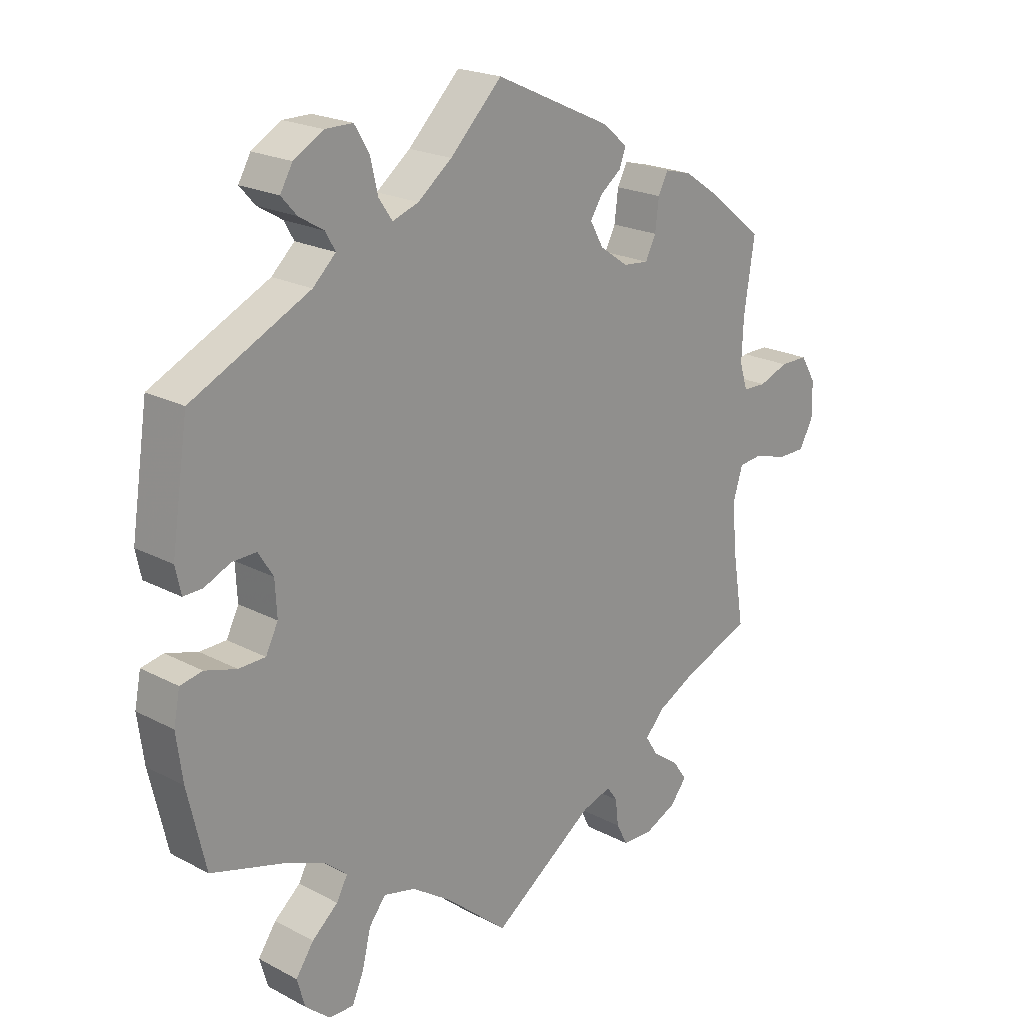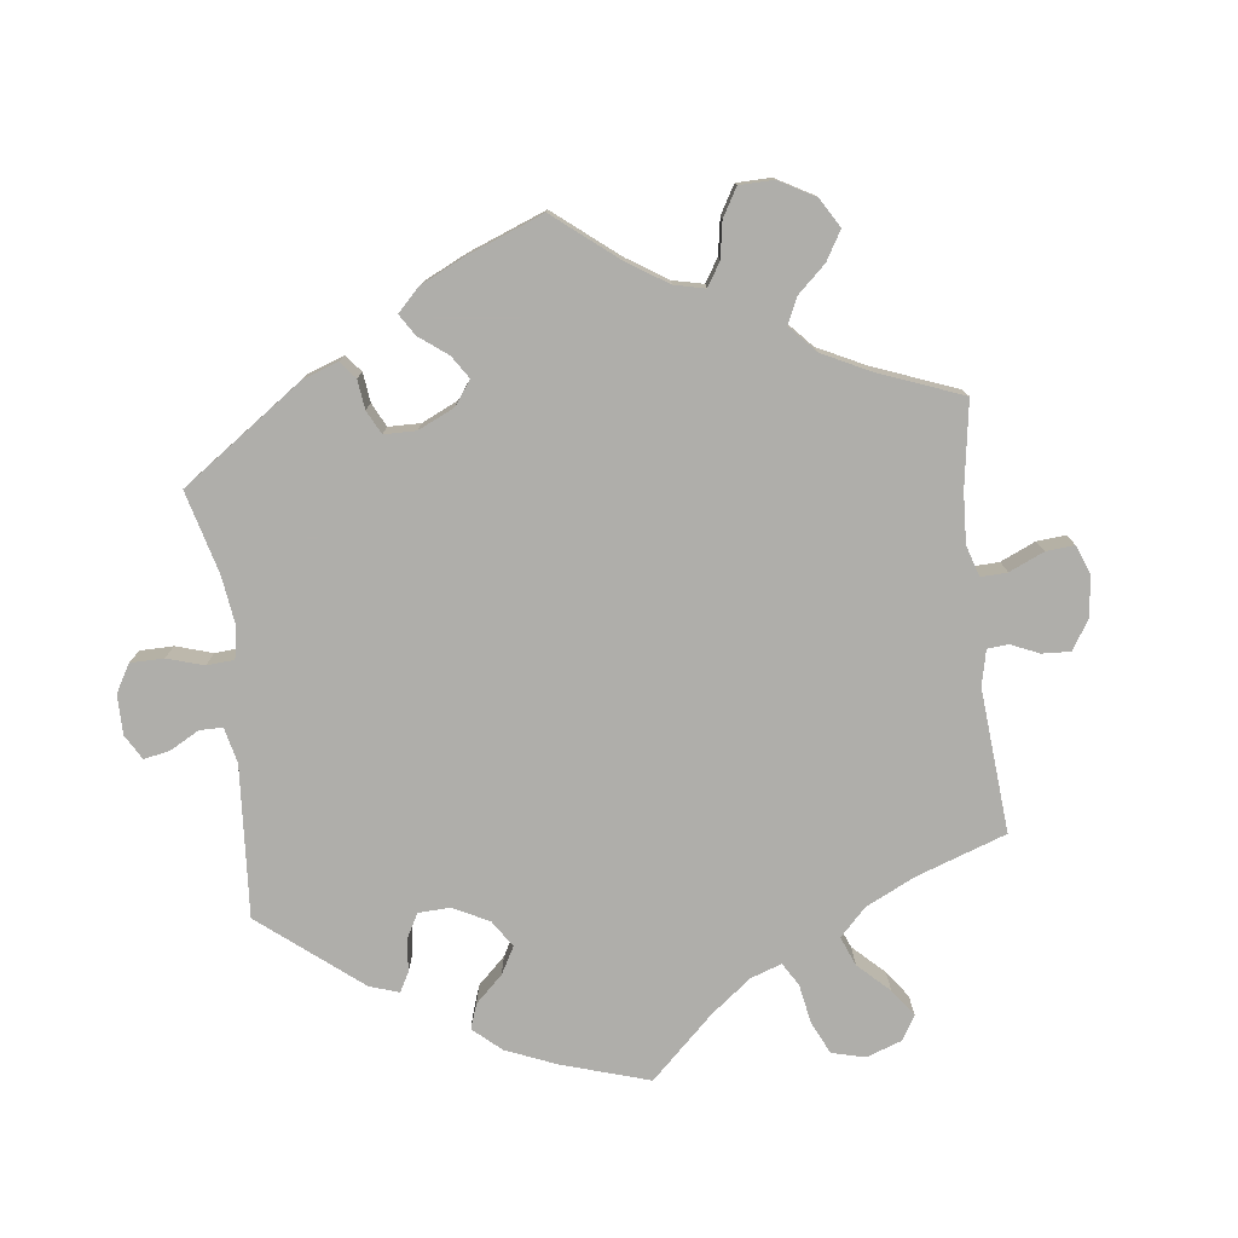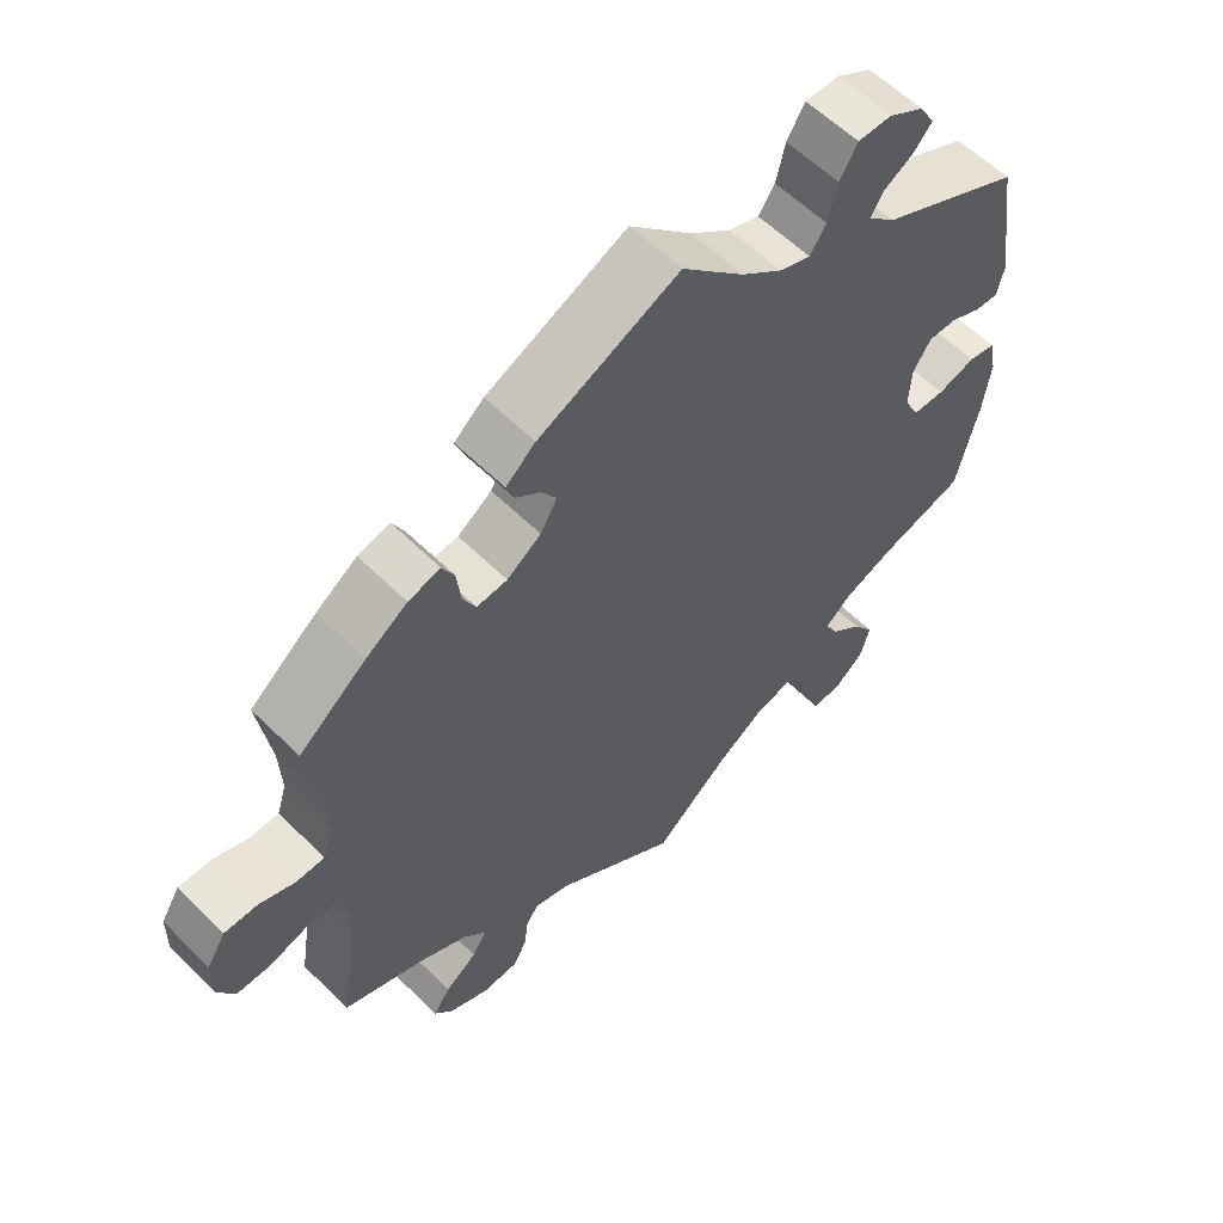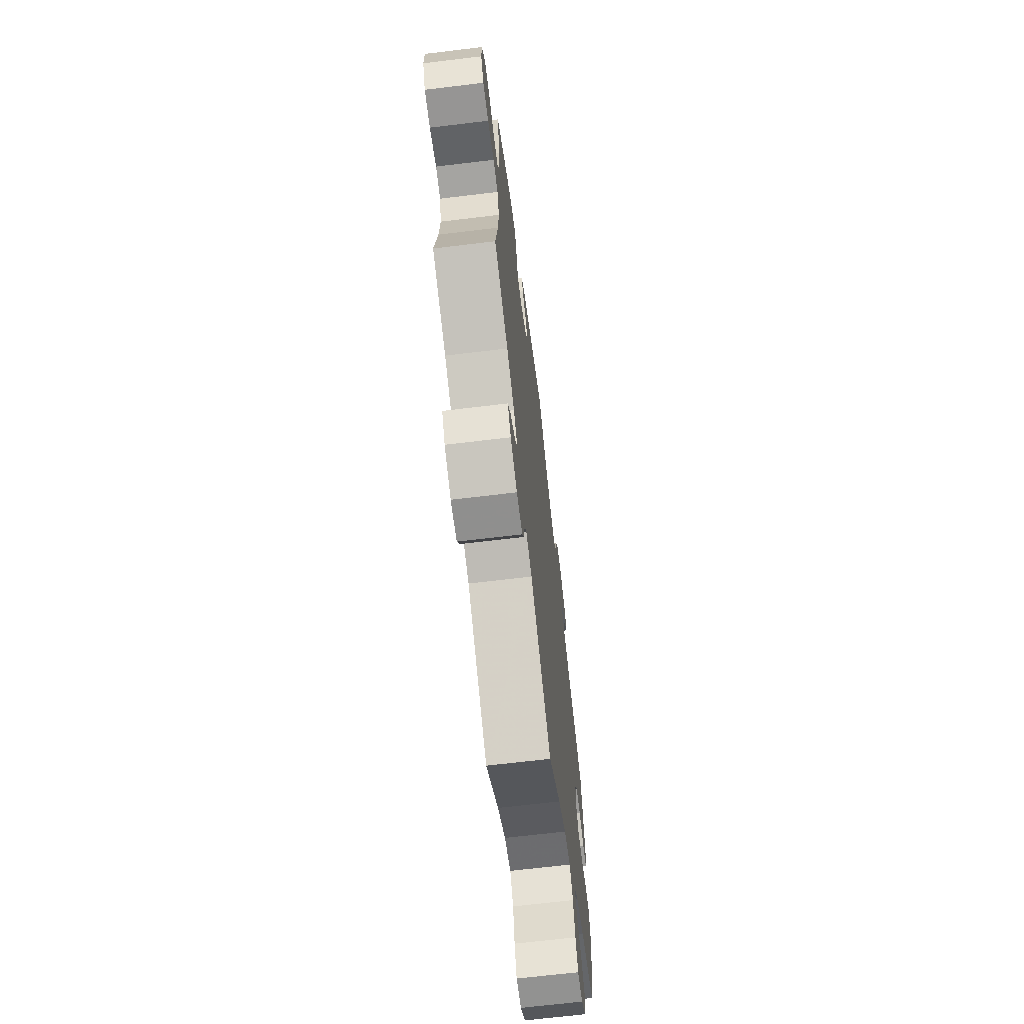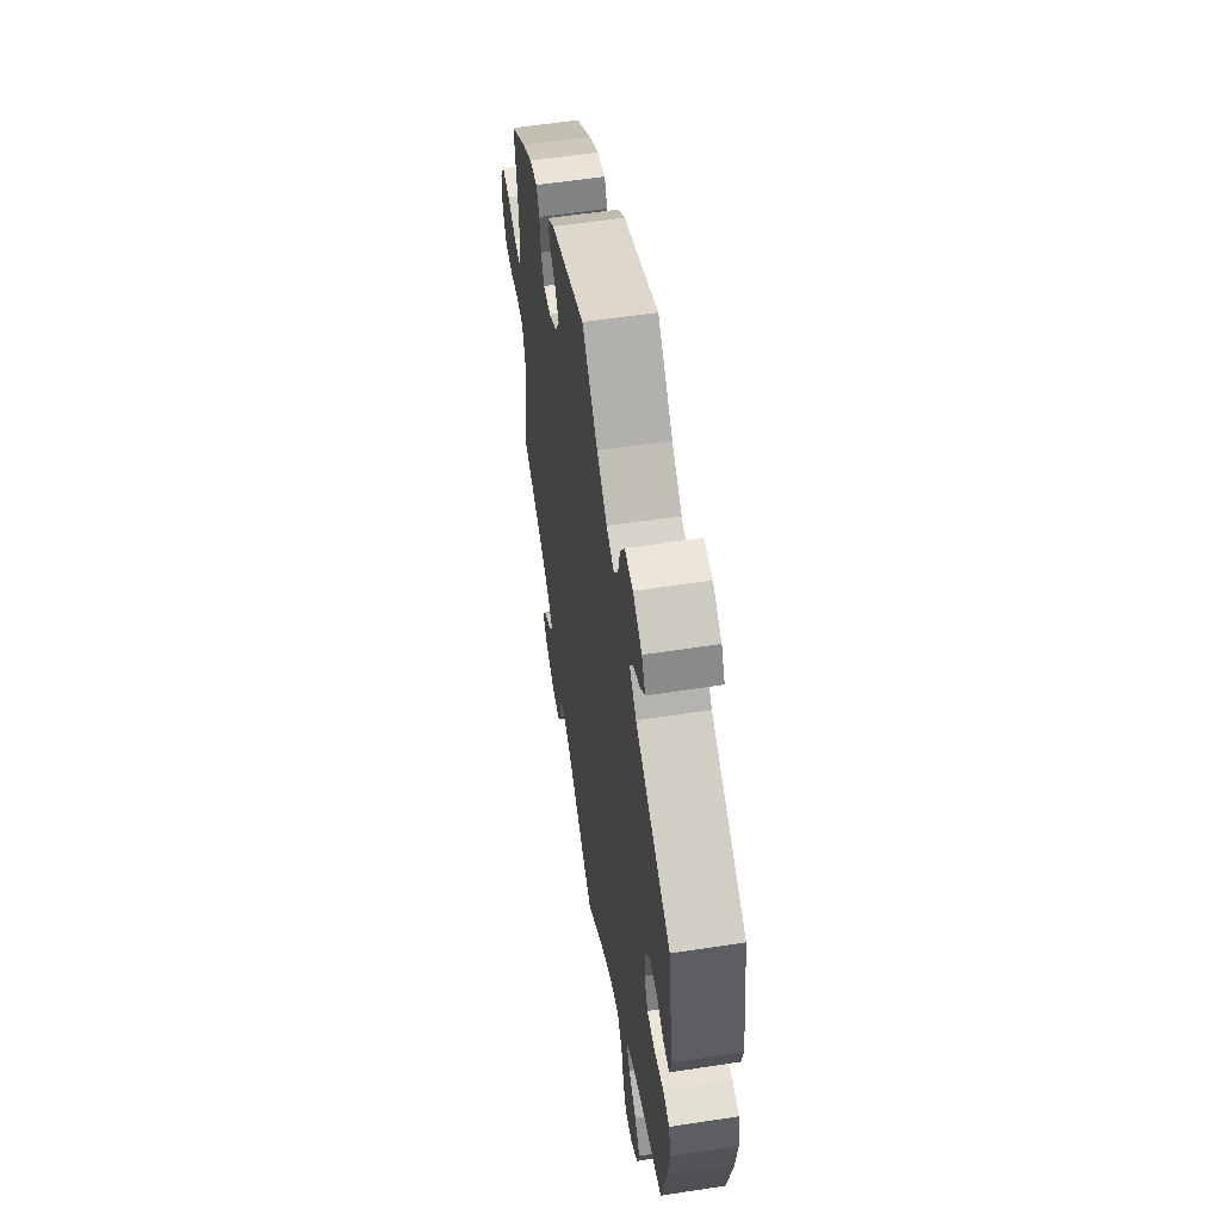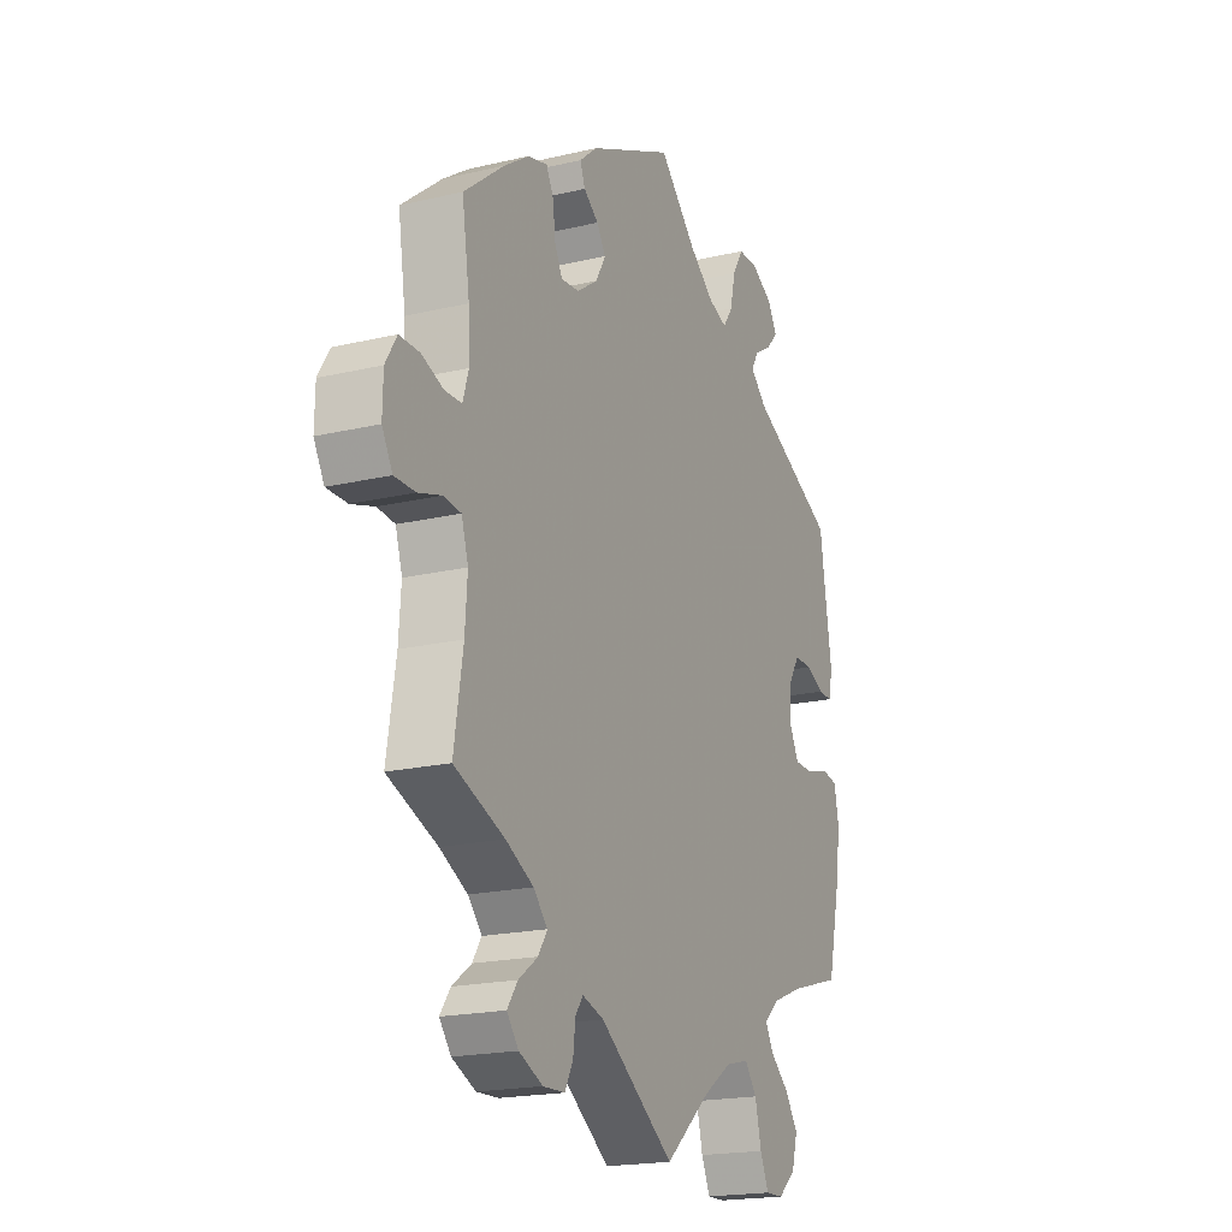
<metadata>
{"format":"obj","ext":"obj","renderer":"f3d","projection":"perspective","resolution":1024,"background":"white","views":[{"elev":21.1,"azim":-46.7,"up":"+Z"},{"elev":-77.6,"azim":66.7,"up":"+Y"},{"elev":58.5,"azim":135.5,"up":"+Z"},{"elev":-67.6,"azim":96.9,"up":"+Z"},{"elev":57.1,"azim":-99.1,"up":"+Z"},{"elev":-19.3,"azim":114.0,"up":"+Z"}]}
</metadata>
<code>
v -0.309 0.07 0.382
v -0.272 0.07 0.417
v -0.288 0.07 0.445
v -0.328 0.07 0.469
v -0.353 0.07 0.497
v -0.333 0.07 0.532
v -0.285 0.07 0.56
v -0.24 0.07 0.56
v -0.216 0.07 0.52
v -0.204 0.07 0.468
v -0.182 0.07 0.436
v -0.14 0.07 0.451
v -0.085 0.07 0.494
v -0.001 0.07 0.578
v 0.188 0.07 0.491
v 0.228 0.07 0.457
v 0.217 0.07 0.428
v 0.184 0.07 0.403
v 0.164 0.07 0.372
v 0.186 0.07 0.333
v 0.232 0.07 0.301
v 0.273 0.07 0.297
v 0.29 0.07 0.331
v 0.296 0.07 0.38
v 0.312 0.07 0.411
v 0.355 0.07 0.4
v 0.411 0.07 0.362
v 0.501 0.07 0.29
v 0.484 0.07 0.178
v 0.481 0.07 0.111
v 0.494 0.07 0.069
v 0.532 0.07 0.068
v 0.58 0.07 0.086
v 0.625 0.07 0.086
v 0.65 0.07 0.045
v 0.651 0.07 -0.013
v 0.628 0.07 -0.054
v 0.582 0.07 -0.054
v 0.53 0.07 -0.038
v 0.491 0.07 -0.042
v 0.476 0.07 -0.091
v 0.481 0.07 -0.164
v 0.501 0.07 -0.289
v 0.389 0.07 -0.333
v 0.327 0.07 -0.365
v 0.296 0.07 -0.399
v 0.316 0.07 -0.43
v 0.359 0.07 -0.461
v 0.382 0.07 -0.494
v 0.356 0.07 -0.527
v 0.303 0.07 -0.551
v 0.254 0.07 -0.549
v 0.236 0.07 -0.514
v 0.231 0.07 -0.471
v 0.214 0.07 -0.447
v 0.166 0.07 -0.462
v 0 0.07 -0.578
v -0.101 0.07 -0.492
v -0.165 0.07 -0.449
v -0.217 0.07 -0.436
v -0.244 0.07 -0.471
v -0.258 0.07 -0.529
v -0.277 0.07 -0.572
v -0.317 0.07 -0.571
v -0.357 0.07 -0.537
v -0.37 0.07 -0.491
v -0.341 0.07 -0.449
v -0.299 0.07 -0.413
v -0.281 0.07 -0.38
v -0.316 0.07 -0.35
v -0.383 0.07 -0.323
v -0.5 0.07 -0.289
v -0.529 0.07 -0.163
v -0.539 0.07 -0.088
v -0.529 0.07 -0.037
v -0.493 0.07 -0.03
v -0.442 0.07 -0.045
v -0.399 0.07 -0.044
v -0.379 0.07 -0.004
v -0.382 0.07 0.052
v -0.406 0.07 0.09
v -0.445 0.07 0.089
v -0.487 0.07 0.07
v -0.518 0.07 0.069
v -0.527 0.07 0.111
v -0.5 0.07 0.289
v -0.309 0 0.382
v -0.272 0 0.417
v -0.288 0 0.445
v -0.328 0 0.469
v -0.353 0 0.497
v -0.333 0 0.532
v -0.285 0 0.56
v -0.24 0 0.56
v -0.216 0 0.52
v -0.204 0 0.468
v -0.182 0 0.436
v -0.14 0 0.451
v -0.085 0 0.494
v -0.001 0 0.578
v 0.188 0 0.491
v 0.228 0 0.457
v 0.217 0 0.428
v 0.184 0 0.403
v 0.164 0 0.372
v 0.186 0 0.333
v 0.232 0 0.301
v 0.273 0 0.297
v 0.29 0 0.331
v 0.296 0 0.38
v 0.312 0 0.411
v 0.355 0 0.4
v 0.411 0 0.362
v 0.501 0 0.29
v 0.484 0 0.178
v 0.481 0 0.111
v 0.494 0 0.069
v 0.532 0 0.068
v 0.58 0 0.086
v 0.625 0 0.086
v 0.65 0 0.045
v 0.651 0 -0.013
v 0.628 0 -0.054
v 0.582 0 -0.054
v 0.53 0 -0.038
v 0.491 0 -0.042
v 0.476 0 -0.091
v 0.481 0 -0.164
v 0.501 0 -0.289
v 0.389 0 -0.333
v 0.327 0 -0.365
v 0.296 0 -0.399
v 0.316 0 -0.43
v 0.359 0 -0.461
v 0.382 0 -0.494
v 0.356 0 -0.527
v 0.303 0 -0.551
v 0.254 0 -0.549
v 0.236 0 -0.514
v 0.231 0 -0.471
v 0.214 0 -0.447
v 0.166 0 -0.462
v 0 0 -0.578
v -0.101 0 -0.492
v -0.165 0 -0.449
v -0.217 0 -0.436
v -0.244 0 -0.471
v -0.258 0 -0.529
v -0.277 0 -0.572
v -0.317 0 -0.571
v -0.357 0 -0.537
v -0.37 0 -0.491
v -0.341 0 -0.449
v -0.299 0 -0.413
v -0.281 0 -0.38
v -0.316 0 -0.35
v -0.383 0 -0.323
v -0.5 0 -0.289
v -0.529 0 -0.163
v -0.539 0 -0.088
v -0.529 0 -0.037
v -0.493 0 -0.03
v -0.442 0 -0.045
v -0.399 0 -0.044
v -0.379 0 -0.004
v -0.382 0 0.052
v -0.406 0 0.09
v -0.445 0 0.089
v -0.487 0 0.07
v -0.518 0 0.069
v -0.527 0 0.111
v -0.5 0 0.289
f 85 86 1
f 82 83 84 85
f 81 82 85 1
f 80 81 1 2
f 79 80 2
f 74 75 76 77
f 74 77 78
f 71 72 73 74
f 70 71 74 78
f 69 70 78 79
f 65 66 67 68
f 65 68 69
f 64 65 69
f 61 62 63 64
f 61 64 69
f 60 61 69 79
f 56 57 58
f 55 56 58 59
f 51 52 53 54
f 51 54 55
f 50 51 55
f 47 48 49 50
f 46 47 50 55
f 45 46 55 59
f 42 43 44
f 41 42 44 45
f 40 41 45 59
f 36 37 38 39
f 36 39 40
f 35 36 40
f 32 33 34 35
f 31 32 35 40
f 30 31 40 59
f 26 27 28 29
f 23 24 25 26
f 22 23 26 29
f 21 22 29 30
f 15 16 17 18
f 13 14 15 18
f 12 13 18 19
f 11 12 19 20
f 7 8 9 10
f 7 10 11
f 6 7 11
f 3 4 5 6
f 2 3 6 11
f 30 59 60 79
f 20 21 30 79
f 2 11 20 79
f 87 172 171
f 171 170 169 168
f 87 171 168 167
f 88 87 167 166
f 88 166 165
f 163 162 161 160
f 164 163 160
f 160 159 158 157
f 164 160 157 156
f 165 164 156 155
f 154 153 152 151
f 155 154 151
f 155 151 150
f 150 149 148 147
f 155 150 147
f 165 155 147 146
f 144 143 142
f 145 144 142 141
f 140 139 138 137
f 141 140 137
f 141 137 136
f 136 135 134 133
f 141 136 133 132
f 145 141 132 131
f 130 129 128
f 131 130 128 127
f 145 131 127 126
f 125 124 123 122
f 126 125 122
f 126 122 121
f 121 120 119 118
f 126 121 118 117
f 145 126 117 116
f 115 114 113 112
f 112 111 110 109
f 115 112 109 108
f 116 115 108 107
f 104 103 102 101
f 104 101 100 99
f 105 104 99 98
f 106 105 98 97
f 96 95 94 93
f 97 96 93
f 97 93 92
f 92 91 90 89
f 97 92 89 88
f 165 146 145 116
f 165 116 107 106
f 165 106 97 88
f 1 87 88 2
f 2 88 89 3
f 3 89 90 4
f 4 90 91 5
f 5 91 92 6
f 6 92 93 7
f 7 93 94 8
f 8 94 95 9
f 9 95 96 10
f 10 96 97 11
f 11 97 98 12
f 12 98 99 13
f 13 99 100 14
f 14 100 101 15
f 15 101 102 16
f 16 102 103 17
f 17 103 104 18
f 18 104 105 19
f 19 105 106 20
f 20 106 107 21
f 21 107 108 22
f 22 108 109 23
f 23 109 110 24
f 24 110 111 25
f 25 111 112 26
f 26 112 113 27
f 27 113 114 28
f 28 114 115 29
f 29 115 116 30
f 30 116 117 31
f 31 117 118 32
f 32 118 119 33
f 33 119 120 34
f 34 120 121 35
f 35 121 122 36
f 36 122 123 37
f 37 123 124 38
f 38 124 125 39
f 39 125 126 40
f 40 126 127 41
f 41 127 128 42
f 42 128 129 43
f 43 129 130 44
f 44 130 131 45
f 45 131 132 46
f 46 132 133 47
f 47 133 134 48
f 48 134 135 49
f 49 135 136 50
f 50 136 137 51
f 51 137 138 52
f 52 138 139 53
f 53 139 140 54
f 54 140 141 55
f 55 141 142 56
f 56 142 143 57
f 57 143 144 58
f 58 144 145 59
f 59 145 146 60
f 60 146 147 61
f 61 147 148 62
f 62 148 149 63
f 63 149 150 64
f 64 150 151 65
f 65 151 152 66
f 66 152 153 67
f 67 153 154 68
f 68 154 155 69
f 69 155 156 70
f 70 156 157 71
f 71 157 158 72
f 72 158 159 73
f 73 159 160 74
f 74 160 161 75
f 75 161 162 76
f 76 162 163 77
f 77 163 164 78
f 78 164 165 79
f 79 165 166 80
f 80 166 167 81
f 81 167 168 82
f 82 168 169 83
f 83 169 170 84
f 84 170 171 85
f 85 171 172 86
f 86 172 87 1

</code>
